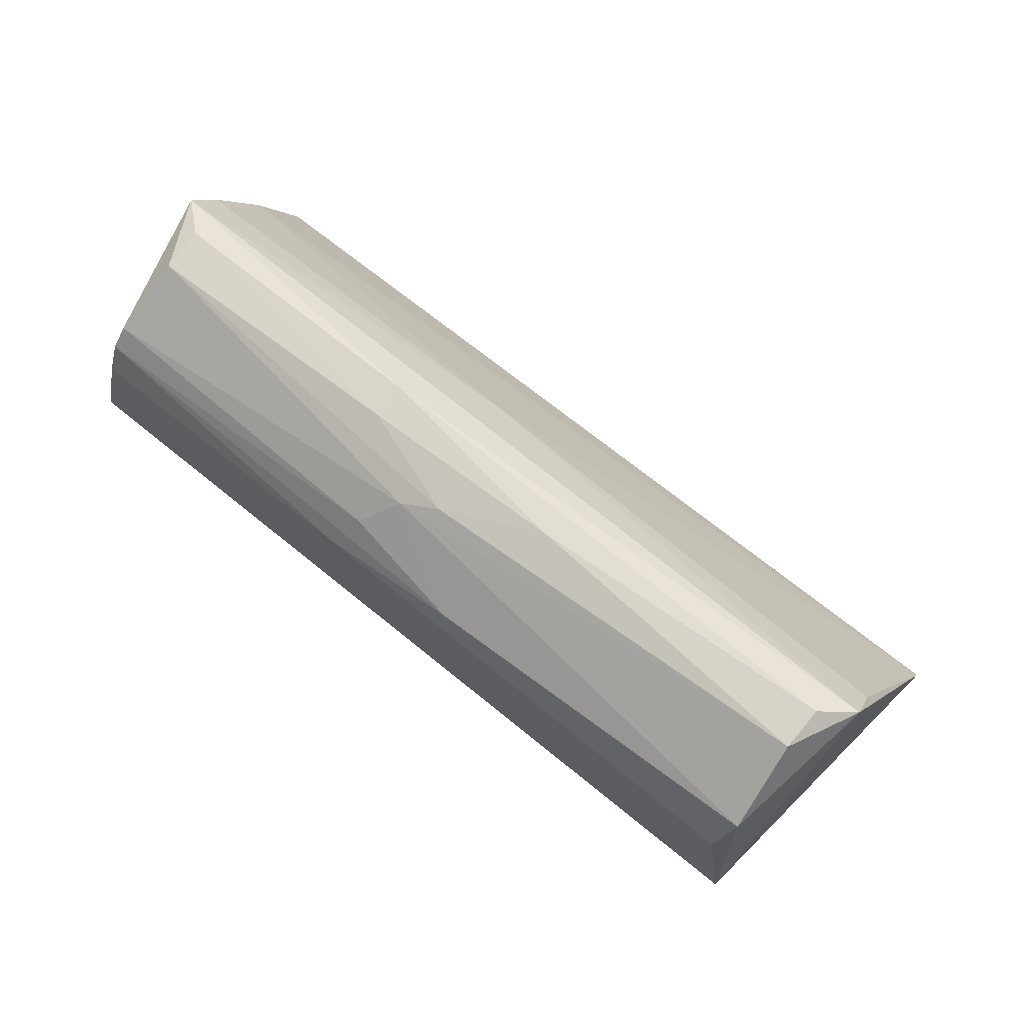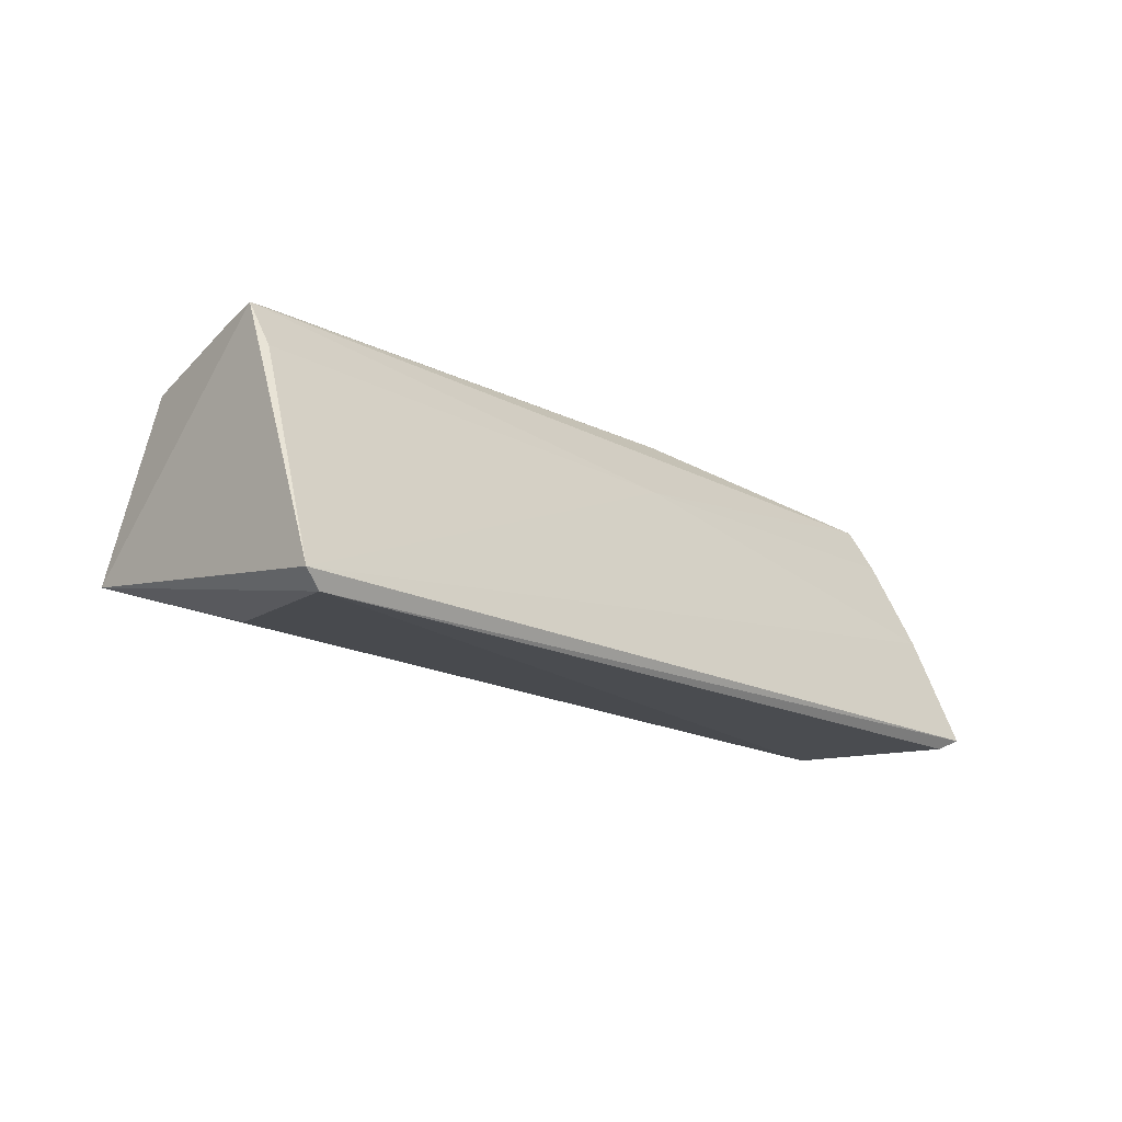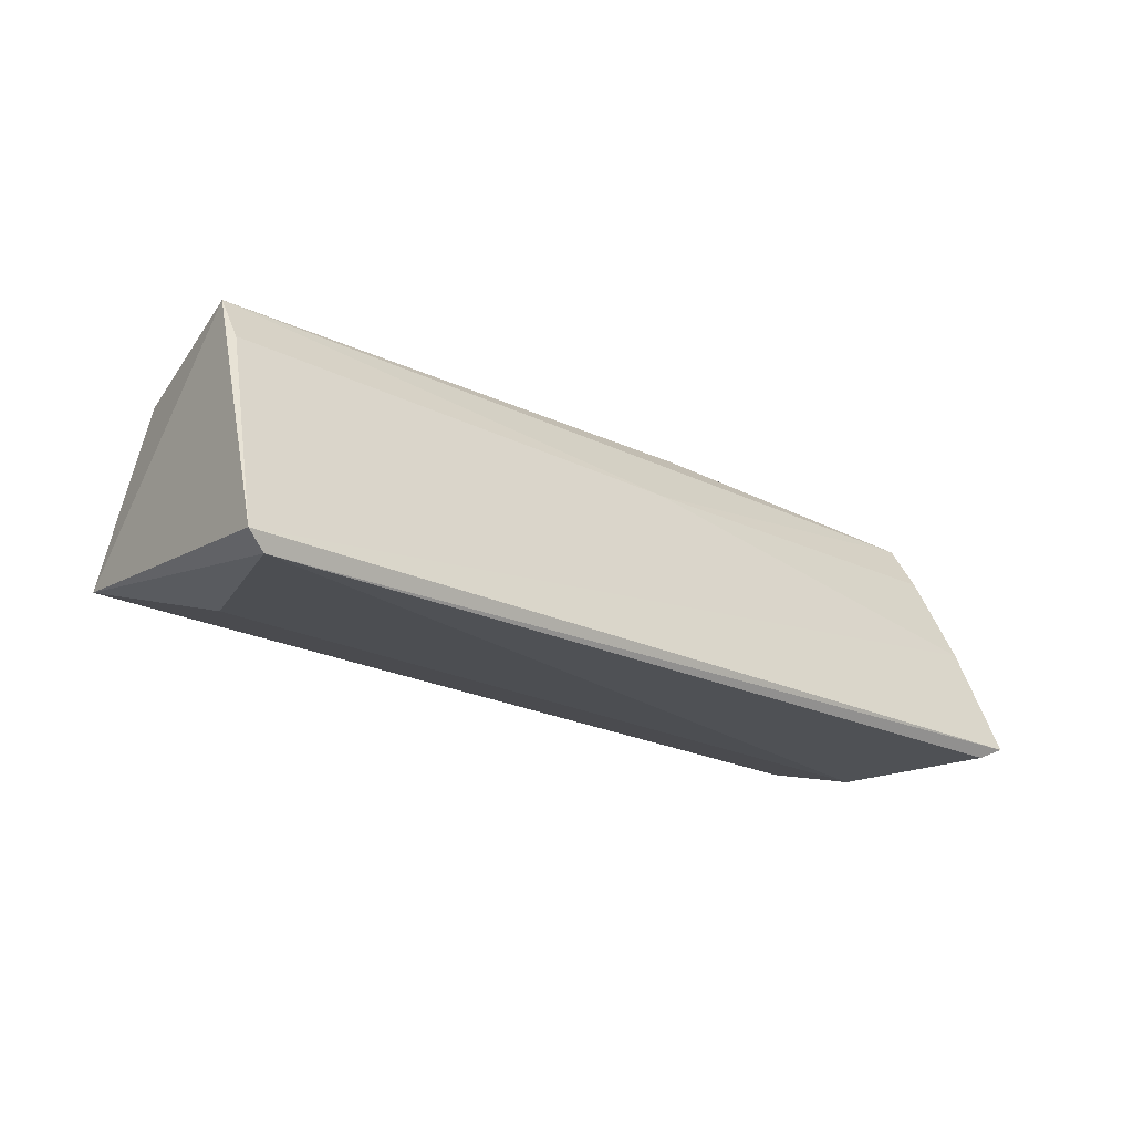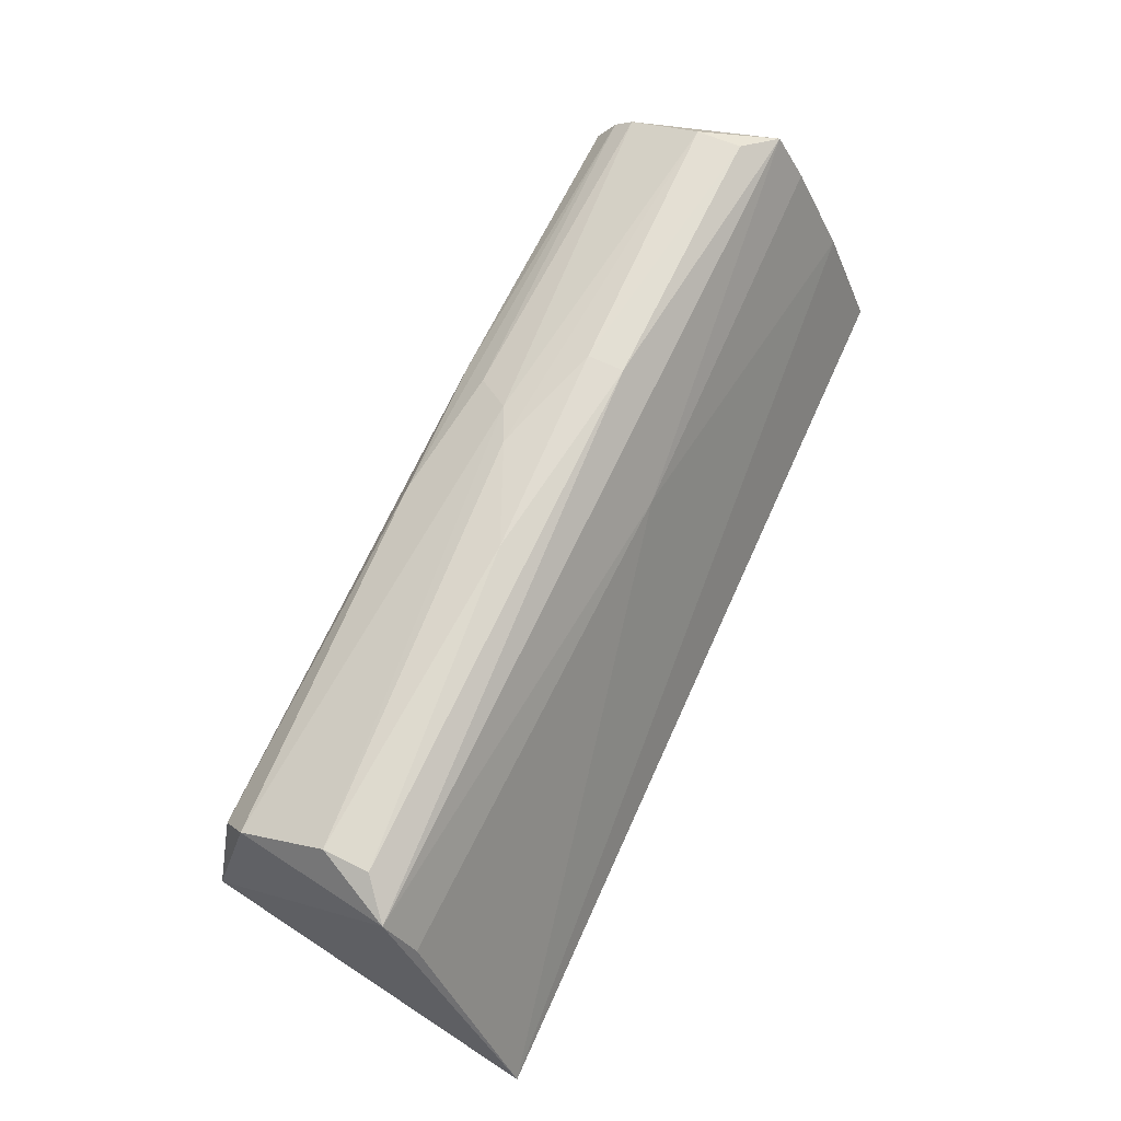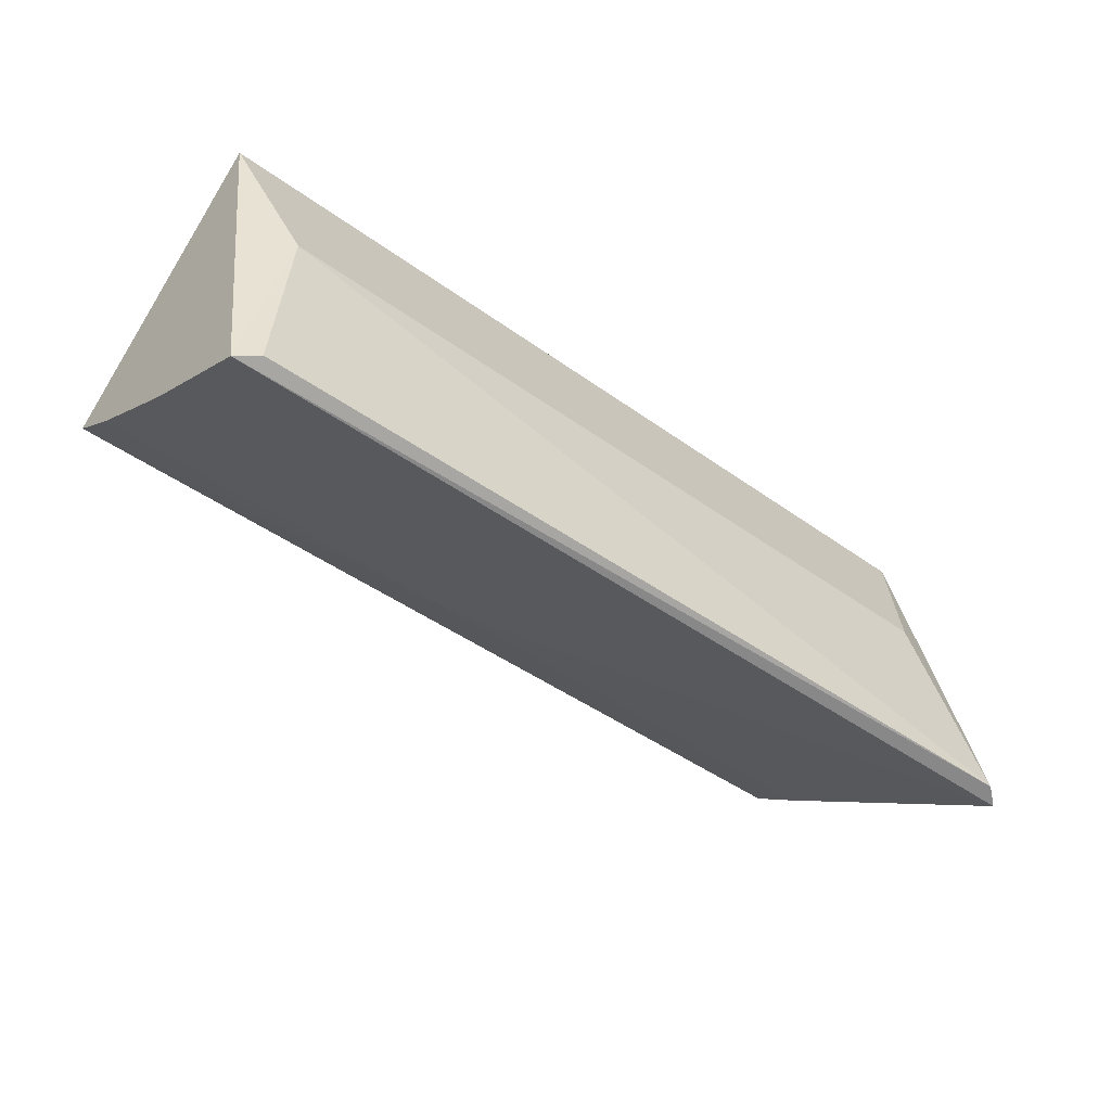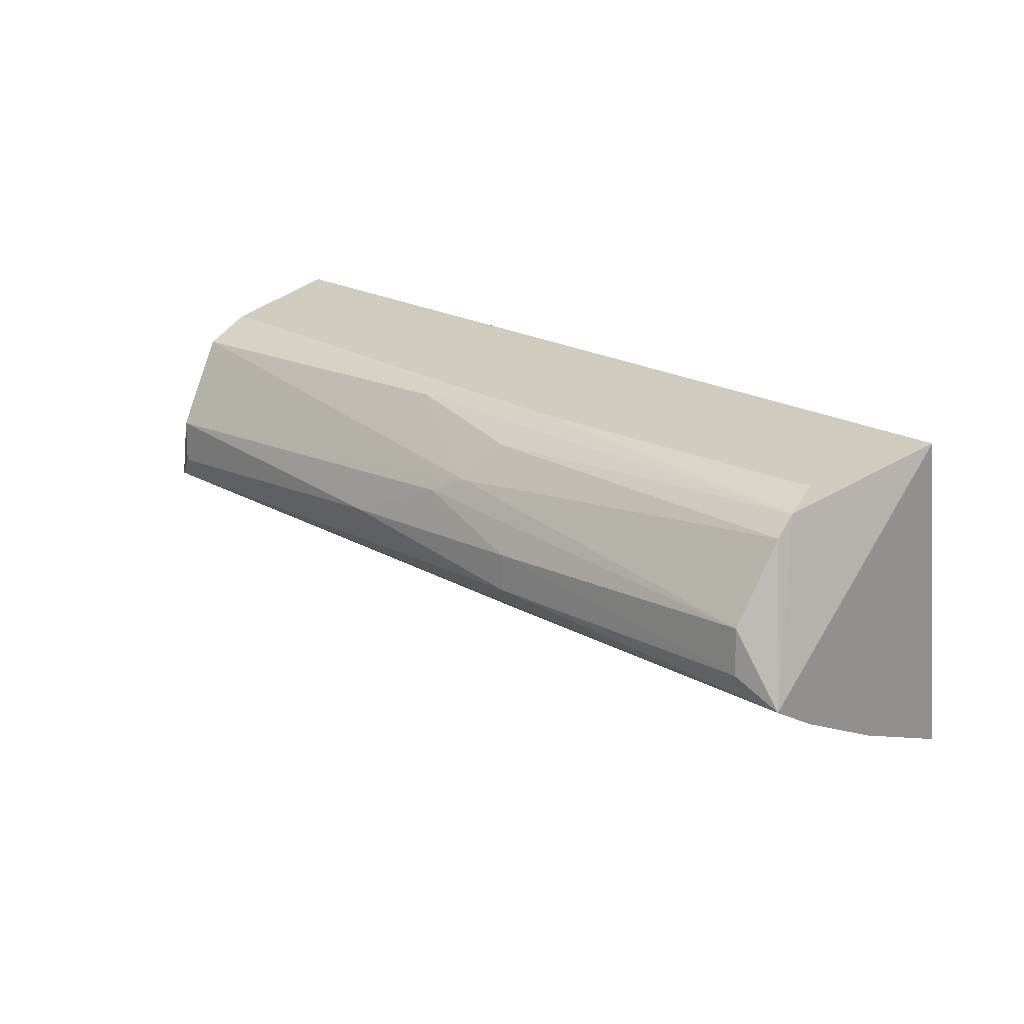
<metadata>
{"format":"obj","ext":"obj","renderer":"f3d","projection":"perspective","resolution":1024,"background":"white","views":[{"elev":75.1,"azim":38.7,"up":"+Y"},{"elev":-17.6,"azim":133.6,"up":"+Y"},{"elev":-22.9,"azim":140.1,"up":"+Y"},{"elev":69.3,"azim":115.3,"up":"+Y"},{"elev":-42.9,"azim":-40.9,"up":"+Z"},{"elev":21.3,"azim":-135.4,"up":"+Z"}]}
</metadata>
<code>
o Shape_IndexedFaceSet.016_Shape_IndexedFaceSet.18107
v 0.1761 0.885 -0.04223
v -0.03913 0.7273 -0.161
v 0.4182 0.7596 0.008637
v -0.05145 0.7597 0.008637
v 0.4182 0.8757 -0.09687
v -0.05145 0.8757 -0.09689
v 0.4299 0.7184 -0.1697
v 0.4002 0.8366 0.001789
v -0.03604 0.8516 -0.00711
v -0.02723 0.7317 -0.07161
v 0.4403 0.726 -0.1734
v -0.05145 0.7966 -0.1391
v 0.3934 0.7319 -0.07164
v 0.3991 0.8849 -0.05683
v -0.03225 0.8848 -0.08106
v 0.1319 0.8465 0.002255
v 0.1582 0.8441 -0.1177
v -0.05145 0.7333 -0.1655
v 0.4046 0.857 -0.01148
v 0.1172 0.8906 -0.08106
v -0.0312 0.8845 -0.05696
v 0.1421 0.8656 -0.0131
v -0.03439 0.8367 0.002119
v 0.4182 0.8493 -0.1127
v 0.3997 0.8851 -0.08106
v 0.23 0.8909 -0.06633
v -0.03574 0.8614 -0.01706
v 0.2103 0.8563 -0.002638
v 0.1567 0.8801 -0.03257
v -0.05145 0.8493 -0.1127
v 0.1174 0.8904 -0.06154
f 1 26 31
f 6 4 9
f 3 4 10
f 2 7 10
f 5 3 11
f 3 7 11
f 4 6 12
f 7 3 13
f 3 10 13
f 10 7 13
f 4 3 16
f 3 8 16
f 6 5 17
f 11 12 17
f 7 2 18
f 10 4 18
f 2 10 18
f 11 7 18
f 4 12 18
f 12 11 18
f 3 5 19
f 8 3 19
f 5 14 19
f 5 6 20
f 6 15 20
f 15 6 21
f 9 4 23
f 4 16 23
f 16 9 23
f 5 11 24
f 17 5 24
f 11 17 24
f 14 5 25
f 5 20 25
f 25 20 26
f 1 14 26
f 14 25 26
f 6 9 27
f 21 6 27
f 9 22 27
f 16 8 28
f 9 16 28
f 8 19 28
f 22 9 28
f 22 28 29
f 14 1 29
f 19 14 29
f 1 21 29
f 21 27 29
f 27 22 29
f 28 19 29
f 12 6 30
f 6 17 30
f 17 12 30
f 20 15 31
f 15 21 31
f 21 1 31
f 26 20 31

</code>
